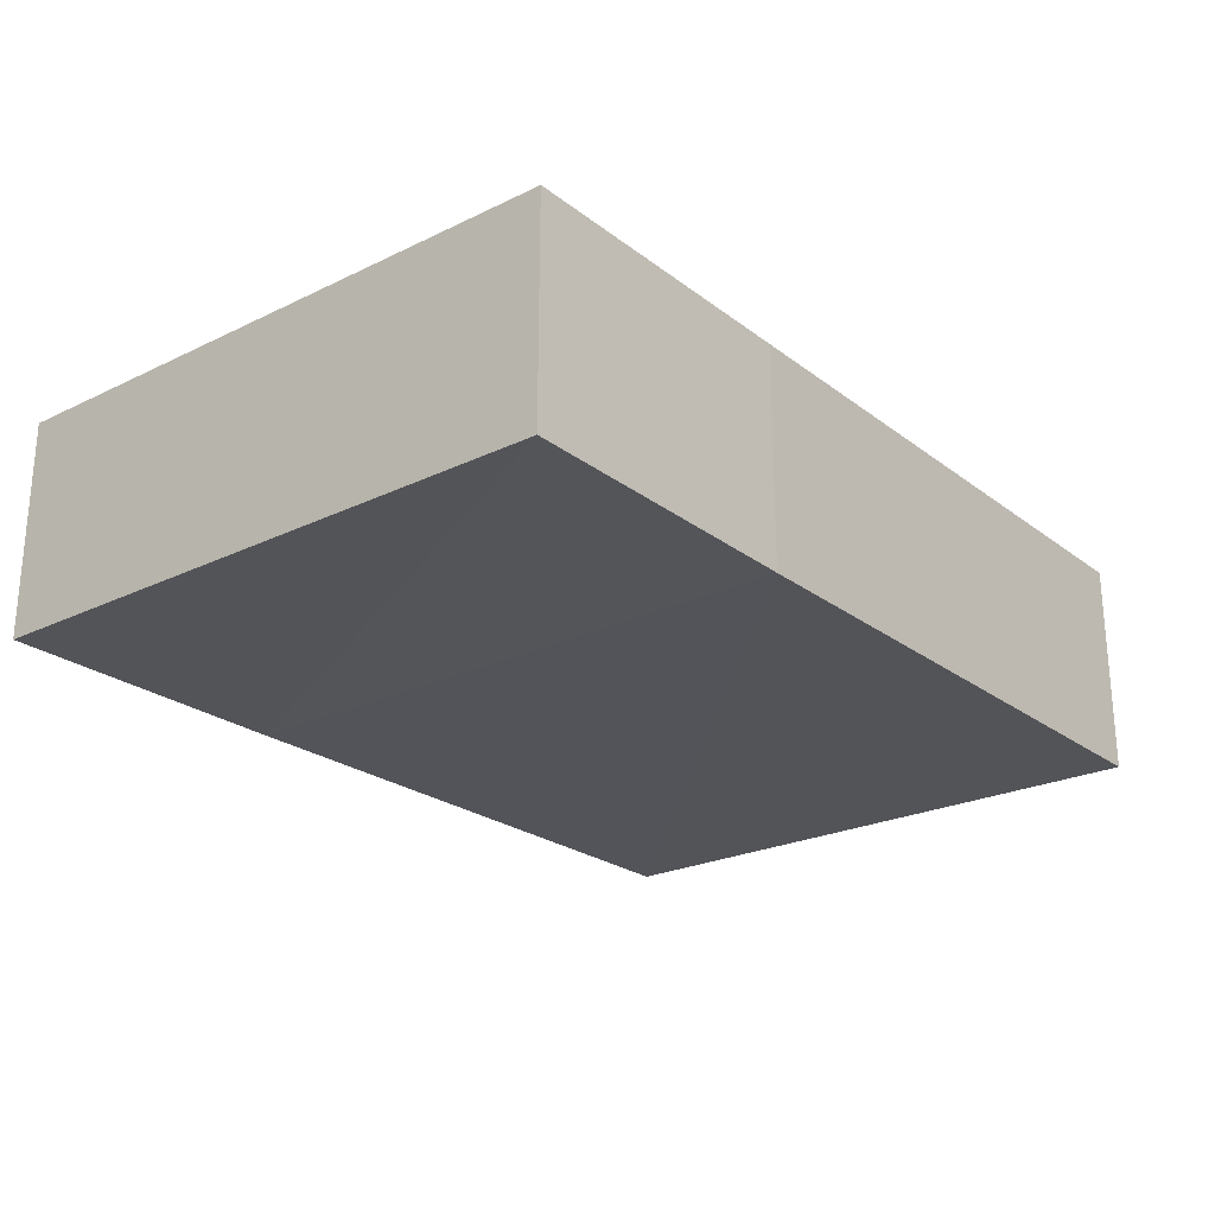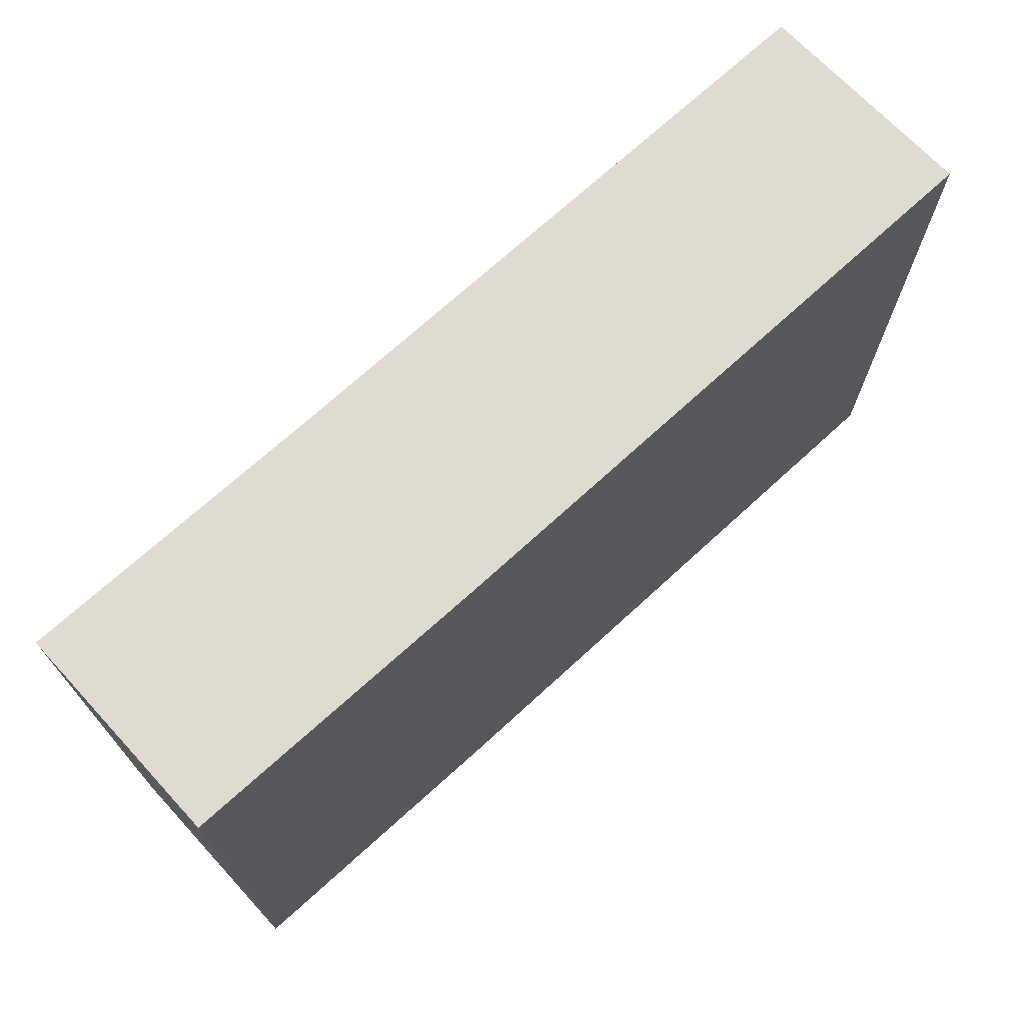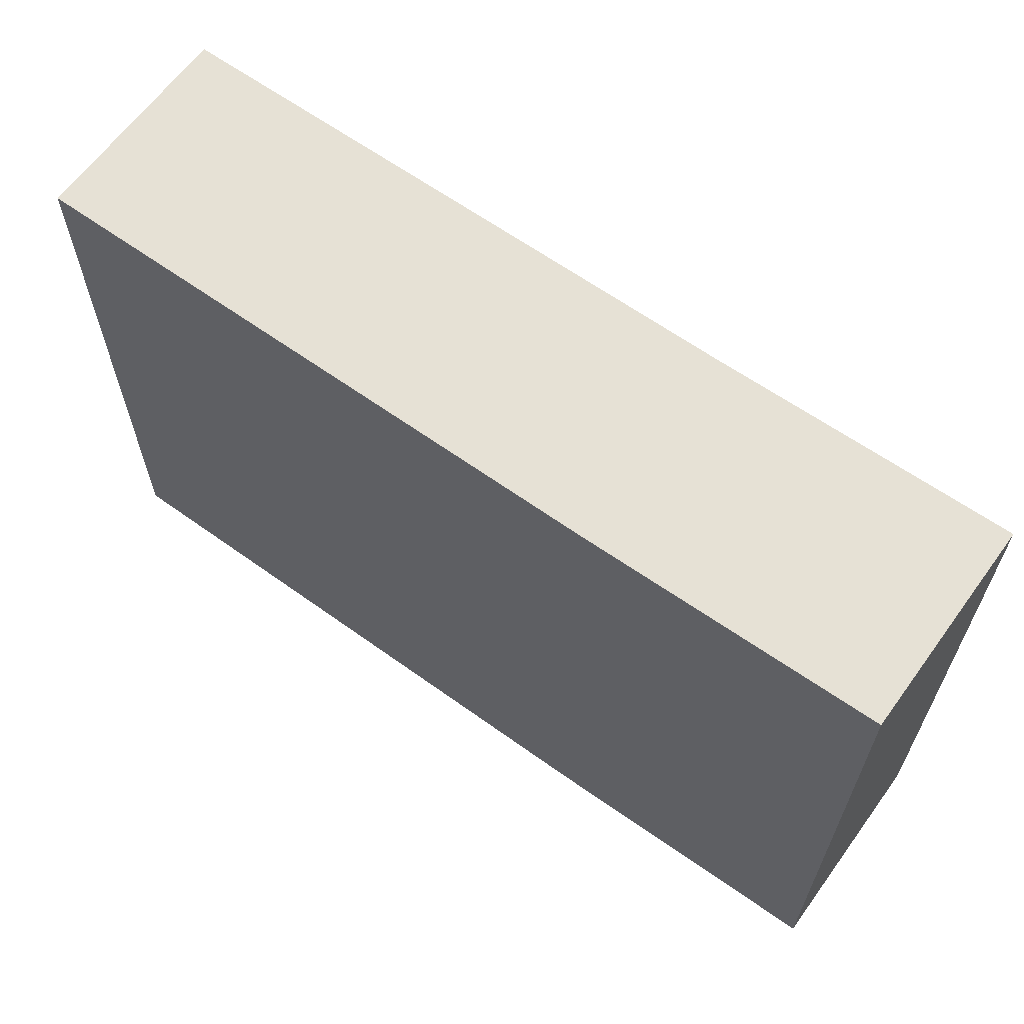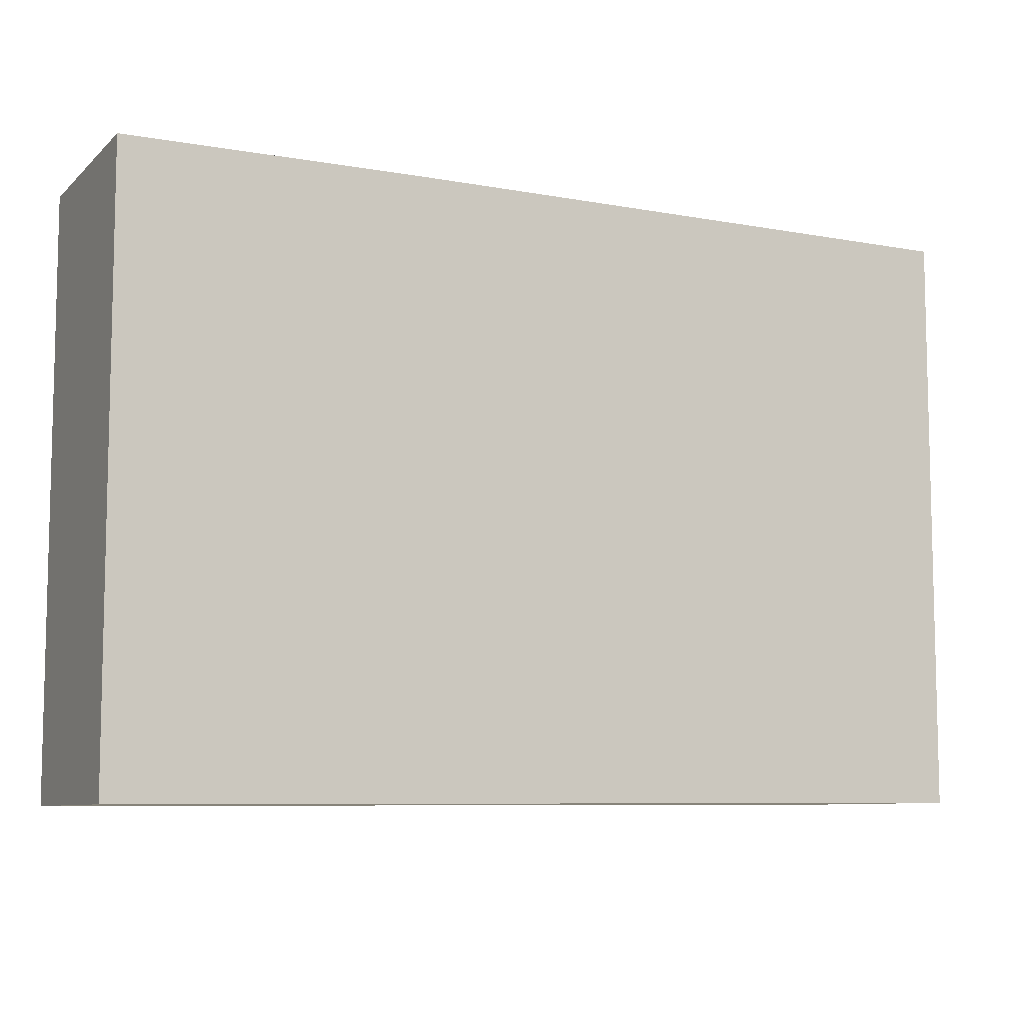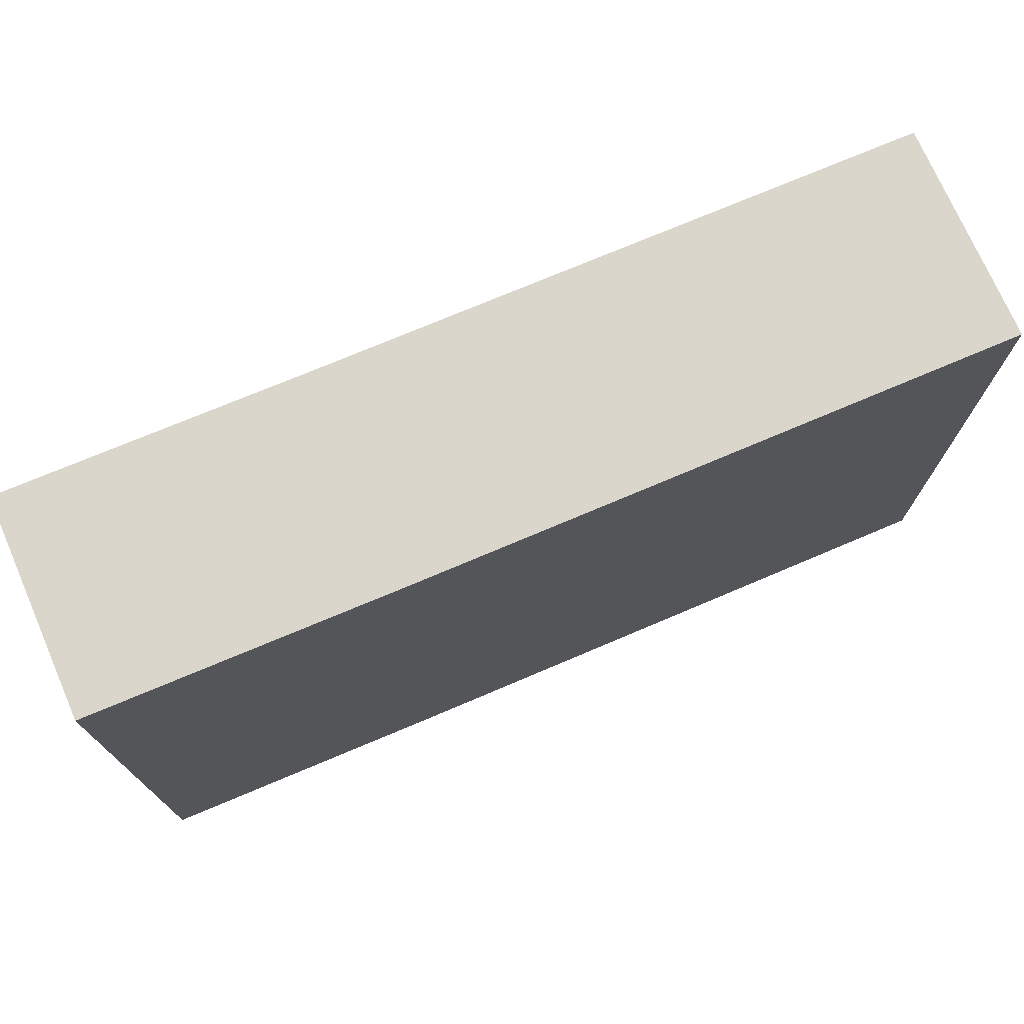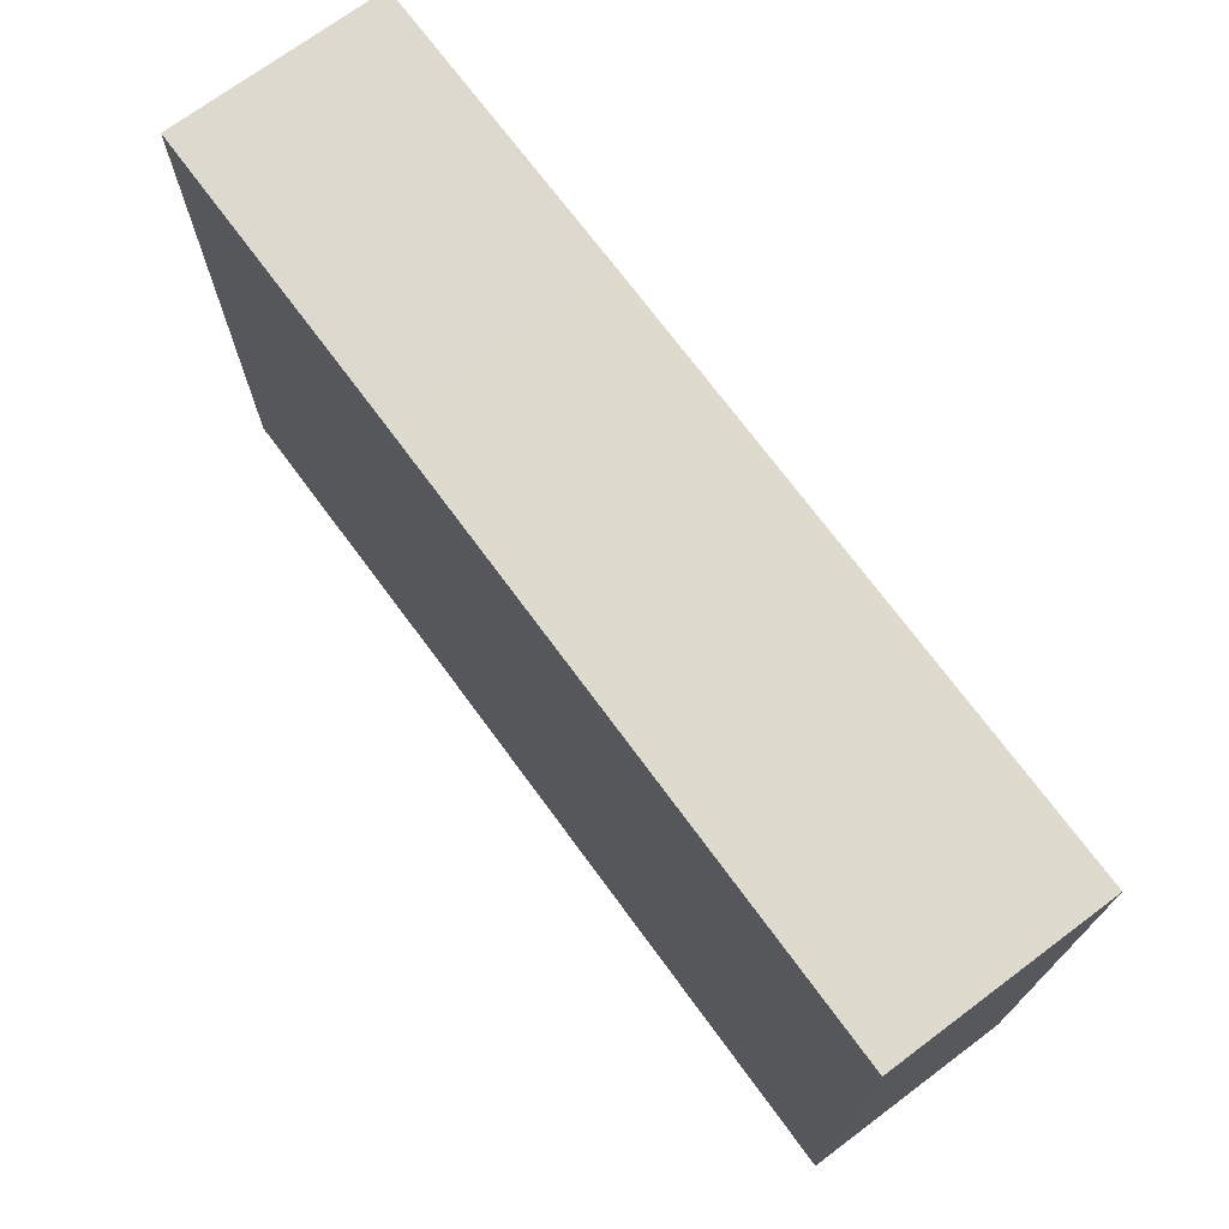
<metadata>
{"format":"obj","ext":"obj","renderer":"f3d","projection":"perspective","resolution":1024,"background":"white","views":[{"elev":-23.8,"azim":128.9,"up":"+Z"},{"elev":70.9,"azim":137.5,"up":"+Y"},{"elev":62.8,"azim":36.0,"up":"+Y"},{"elev":-8.1,"azim":153.8,"up":"+Y"},{"elev":73.7,"azim":157.0,"up":"+Y"},{"elev":71.6,"azim":-126.5,"up":"+Y"}]}
</metadata>
<code>
o 4138
v 2170 1884 14.18
v 2170 1884 14.17
v 2170 1884 14.17
v 2170 1884 14.18
v 2170 1884 14.17
v 2170 1884 14.17
v 2170 1884 14.17
v 2170 1884 14.18
v 2170 1884 14.18
v 2170 1884 14.18
v 2170 1884 14.17
v 2170 1884 14.18
v 2170 1884 14.18
v 2170 1884 14.17
v 2170 1884 14.18
v 2170 1884 14.17
v 2170 1884 14.18
v 2170 1884 14.17
v 2170 1884 14.17
v 2170 1884 14.18
v 2170 1884 14.18
v 2170 1884 14.17
v 2170 1884 14.17
v 2170 1884 14.18
f 1 2 3
f 4 5 2
f 6 5 7
f 8 4 9
f 8 5 10
f 8 11 7
f 12 13 10
f 14 13 7
f 14 15 10
f 16 13 17
f 14 16 18
f 19 17 20
f 9 21 20
f 19 21 3
f 18 22 3
f 1 22 20
f 23 21 15
f 24 15 21
f 23 11 22
f 24 22 11

</code>
